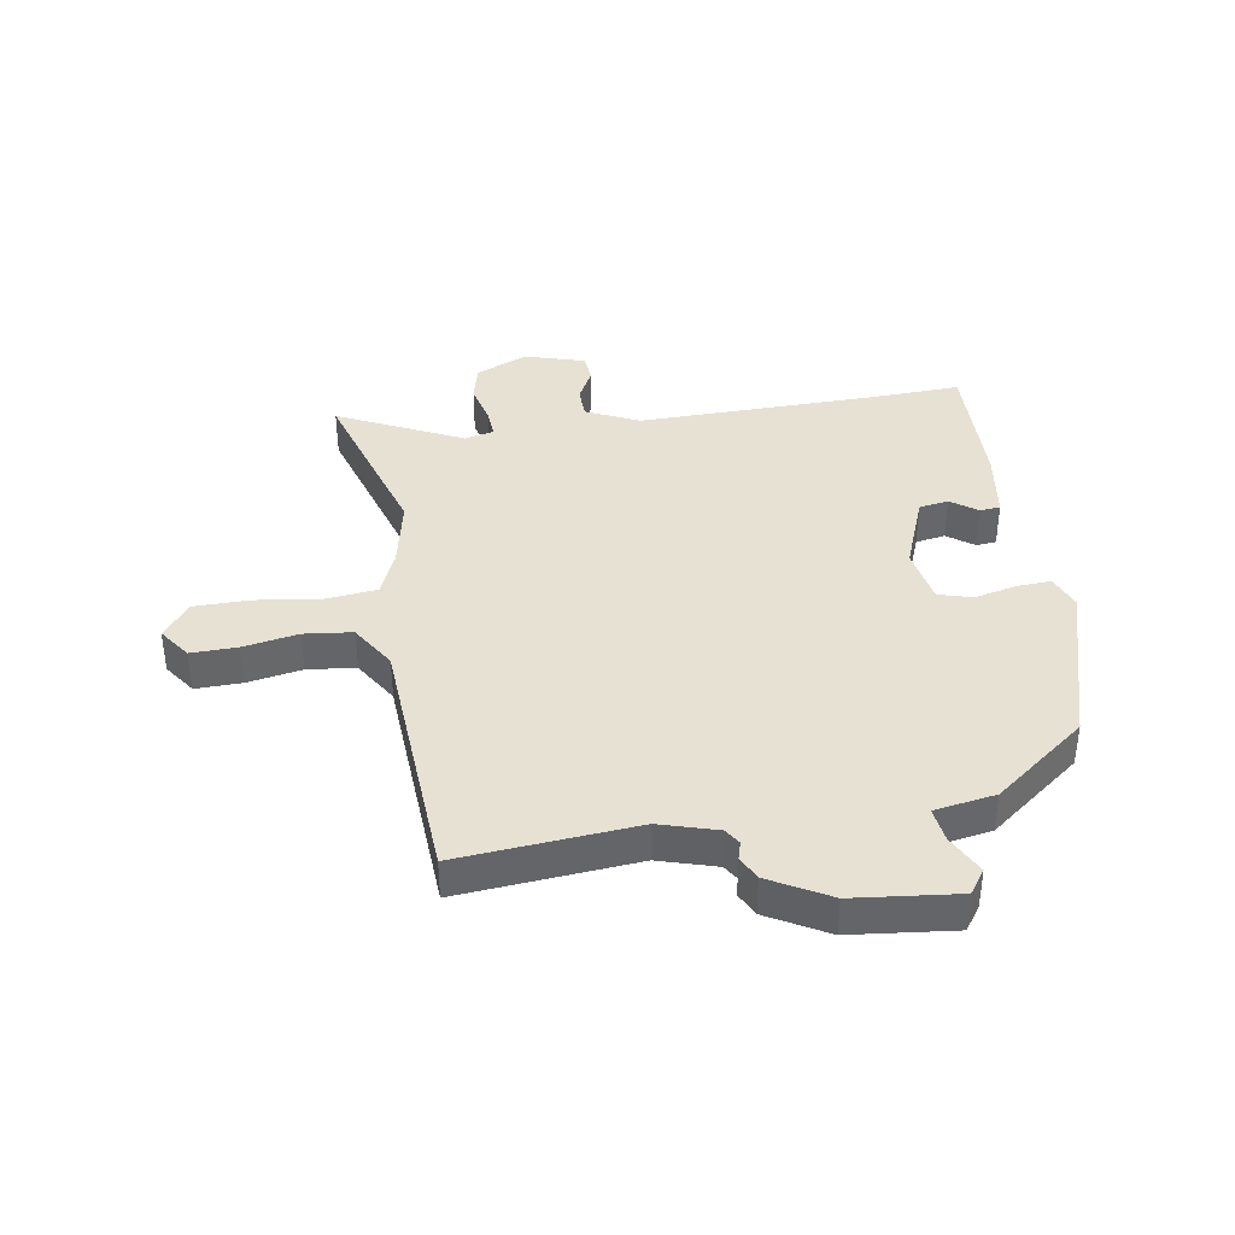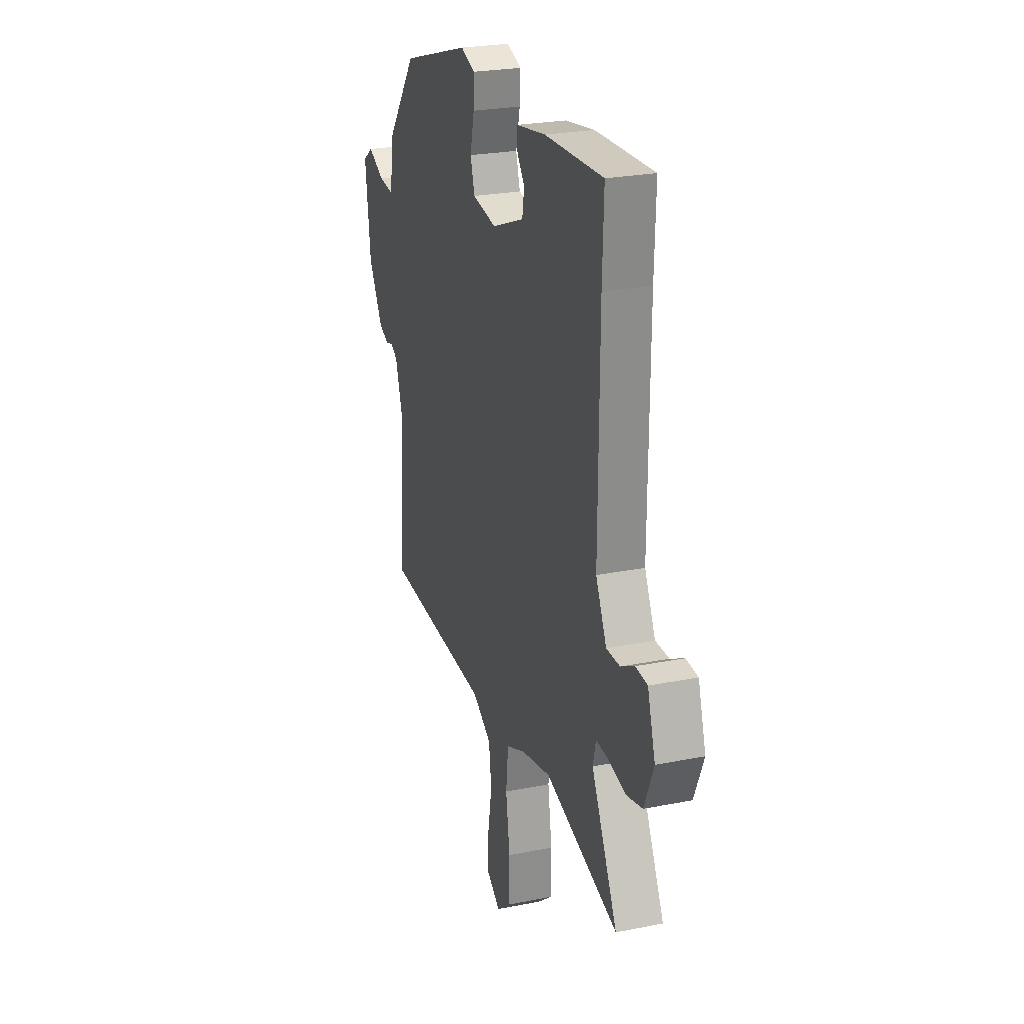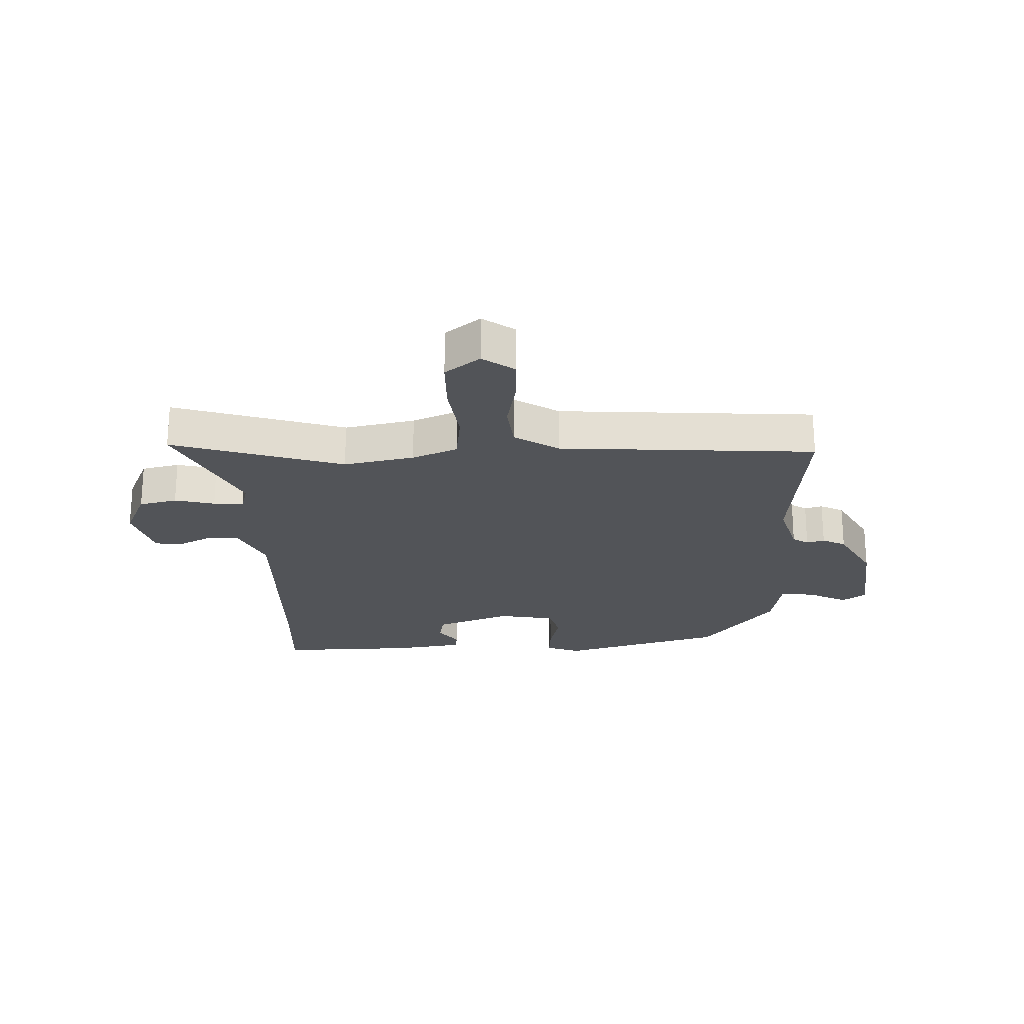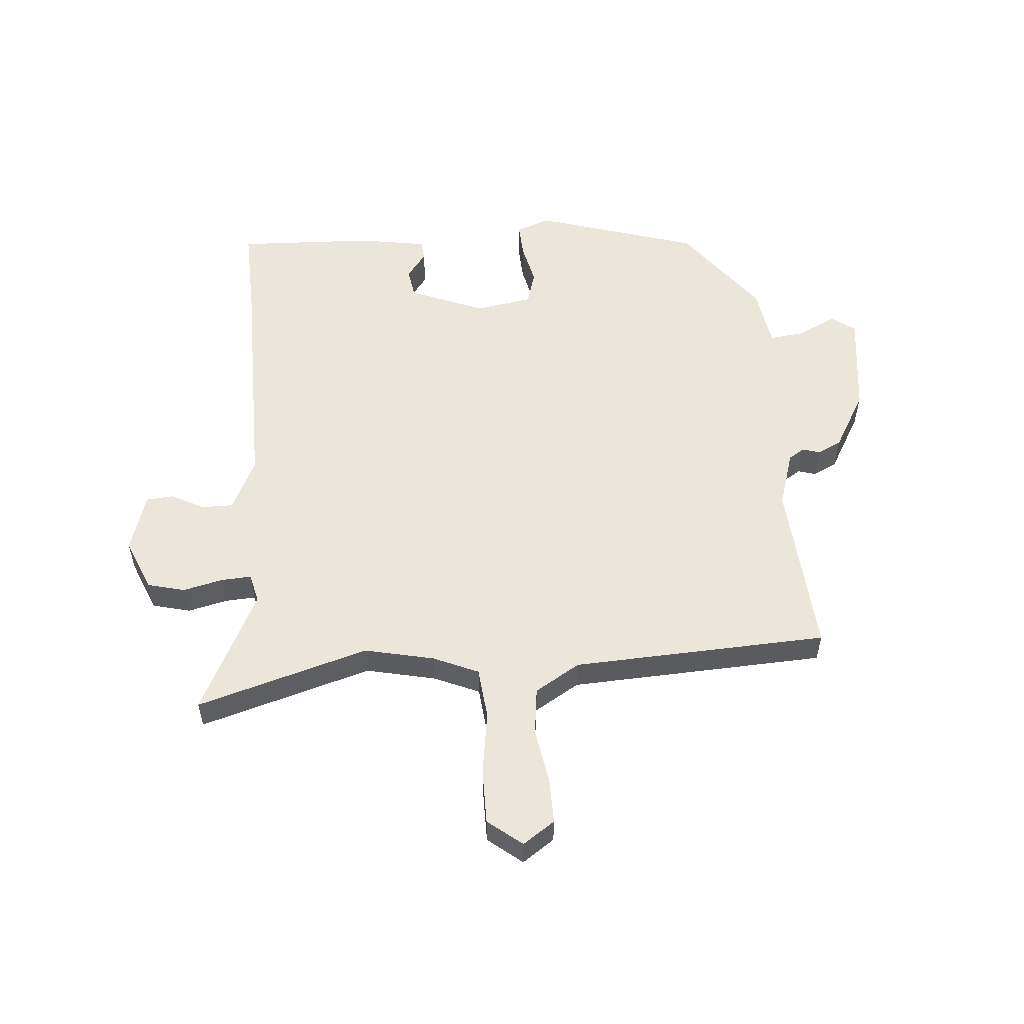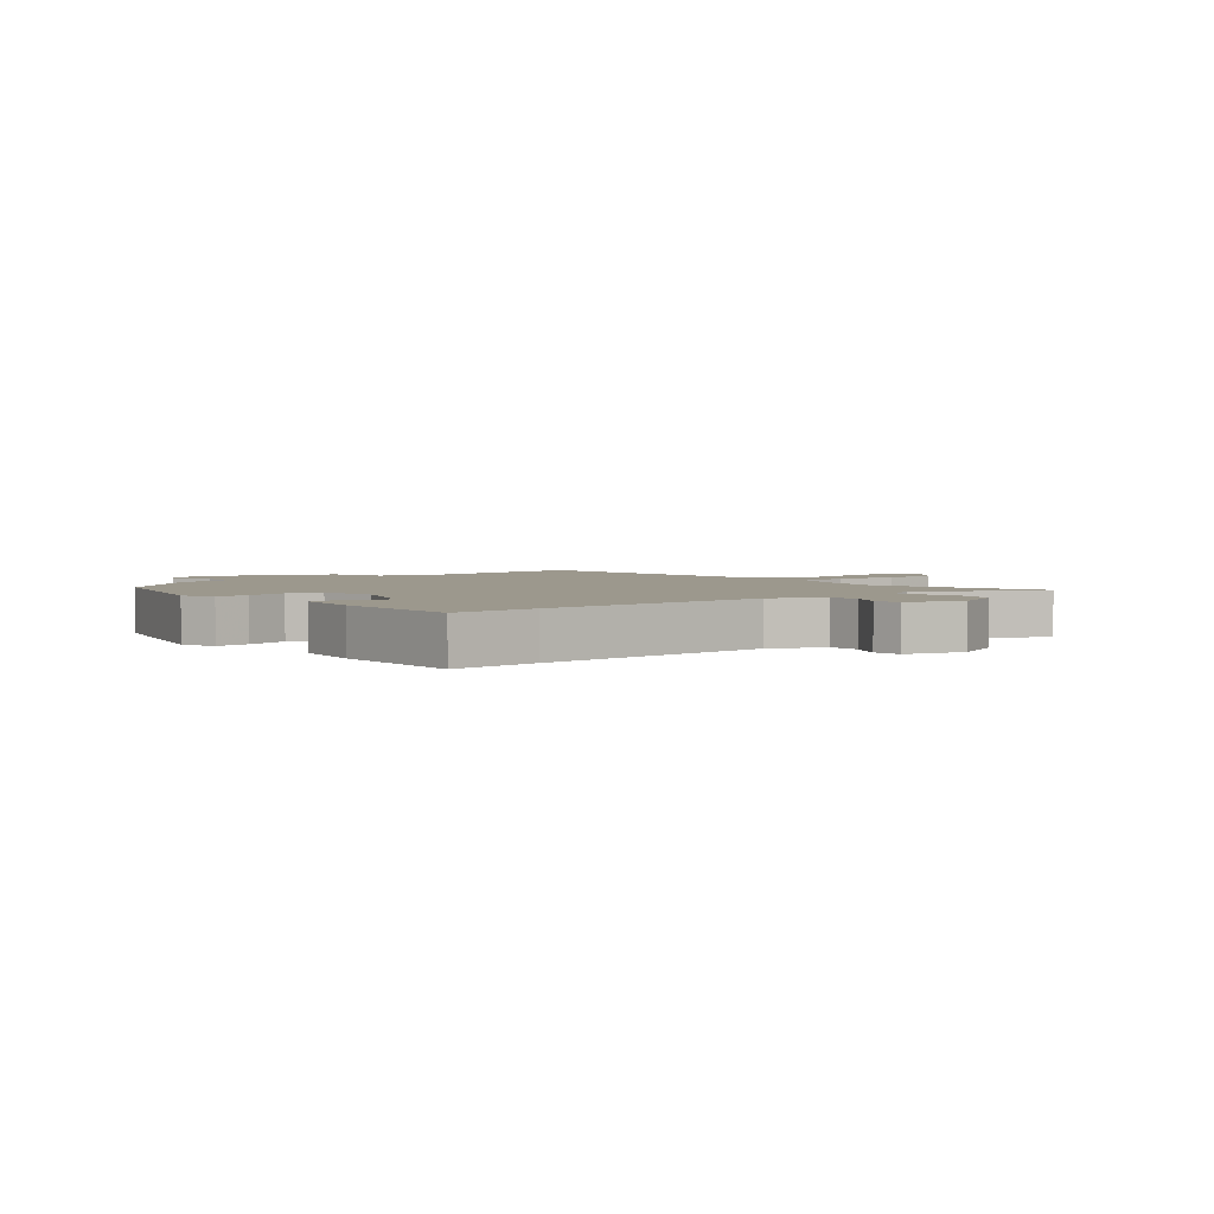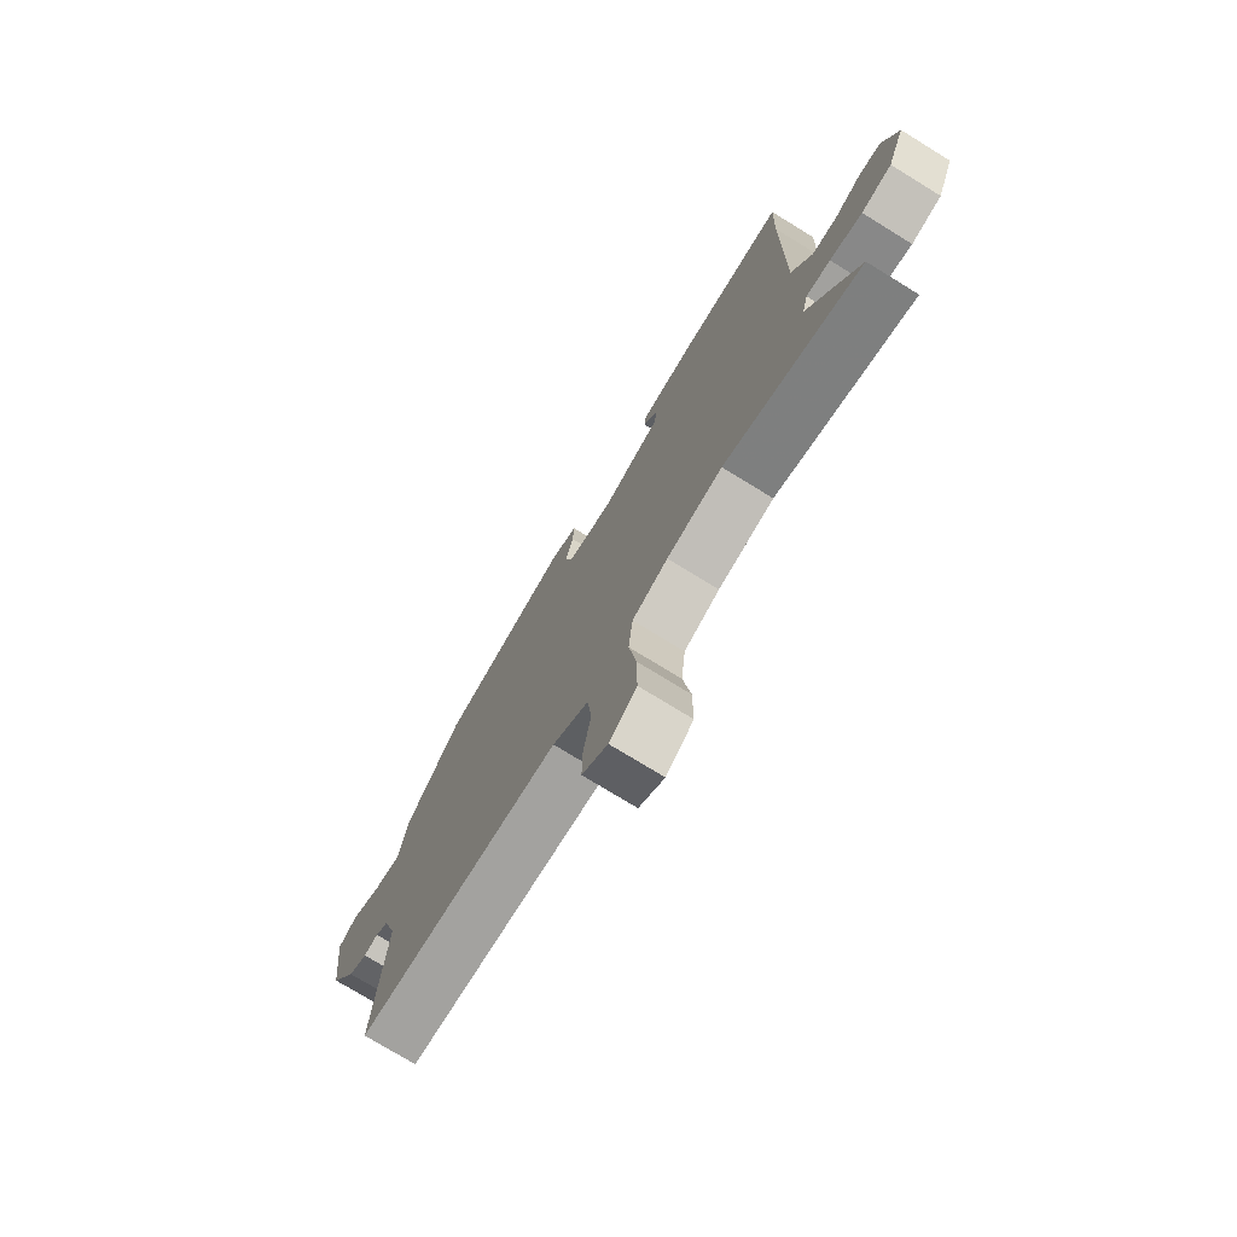
<metadata>
{"format":"obj","ext":"obj","renderer":"f3d","projection":"perspective","resolution":1024,"background":"white","views":[{"elev":38.8,"azim":-99.8,"up":"+Y"},{"elev":25.0,"azim":72.0,"up":"+Z"},{"elev":-22.9,"azim":-179.0,"up":"+Y"},{"elev":55.3,"azim":175.4,"up":"+Y"},{"elev":3.0,"azim":49.2,"up":"+Y"},{"elev":-75.1,"azim":58.4,"up":"+Z"}]}
</metadata>
<code>
v 0.501 0.07 0.532
v 0.496 0.07 0.381
v 0.493 0.07 -0.022
v 0.536 0.07 -0.111
v 0.59 0.07 -0.111
v 0.645 0.07 -0.082
v 0.692 0.07 -0.086
v 0.723 0.07 -0.186
v 0.686 0.07 -0.274
v 0.622 0.07 -0.29
v 0.554 0.07 -0.274
v 0.503 0.07 -0.271
v 0.491 0.07 -0.32
v 0.595 0.07 -0.528
v 0.303 0.07 -0.442
v 0.184 0.07 -0.468
v 0.108 0.07 -0.501
v 0.099 0.07 -0.588
v 0.115 0.07 -0.696
v 0.115 0.07 -0.789
v 0.057 0.07 -0.835
v 0.003 0.07 -0.798
v 0.004 0.07 -0.72
v 0.02 0.07 -0.628
v 0.01 0.07 -0.547
v -0.066 0.07 -0.501
v -0.5 0.07 -0.48
v -0.477 0.07 -0.182
v -0.507 0.07 -0.086
v -0.534 0.07 -0.069
v -0.564 0.07 -0.078
v -0.604 0.07 -0.059
v -0.661 0.07 0.04
v -0.682 0.07 0.214
v -0.642 0.07 0.243
v -0.576 0.07 0.211
v -0.517 0.07 0.204
v -0.501 0.07 0.307
v -0.383 0.07 0.463
v -0.106 0.07 0.548
v -0.048 0.07 0.527
v -0.051 0.07 0.469
v -0.067 0.07 0.398
v -0.05 0.07 0.341
v 0.046 0.07 0.325
v 0.174 0.07 0.376
v 0.182 0.07 0.426
v 0.149 0.07 0.47
v 0.152 0.07 0.504
v 0.269 0.07 0.523
v 0.501 0 0.532
v 0.496 0 0.381
v 0.493 0 -0.022
v 0.536 0 -0.111
v 0.59 0 -0.111
v 0.645 0 -0.082
v 0.692 0 -0.086
v 0.723 0 -0.186
v 0.686 0 -0.274
v 0.622 0 -0.29
v 0.554 0 -0.274
v 0.503 0 -0.271
v 0.491 0 -0.32
v 0.595 0 -0.528
v 0.303 0 -0.442
v 0.184 0 -0.468
v 0.108 0 -0.501
v 0.099 0 -0.588
v 0.115 0 -0.696
v 0.115 0 -0.789
v 0.057 0 -0.835
v 0.003 0 -0.798
v 0.004 0 -0.72
v 0.02 0 -0.628
v 0.01 0 -0.547
v -0.066 0 -0.501
v -0.5 0 -0.48
v -0.477 0 -0.182
v -0.507 0 -0.086
v -0.534 0 -0.069
v -0.564 0 -0.078
v -0.604 0 -0.059
v -0.661 0 0.04
v -0.682 0 0.214
v -0.642 0 0.243
v -0.576 0 0.211
v -0.517 0 0.204
v -0.501 0 0.307
v -0.383 0 0.463
v -0.106 0 0.548
v -0.048 0 0.527
v -0.051 0 0.469
v -0.067 0 0.398
v -0.05 0 0.341
v 0.046 0 0.325
v 0.174 0 0.376
v 0.182 0 0.426
v 0.149 0 0.47
v 0.152 0 0.504
v 0.269 0 0.523
f 50 1 2
f 49 50 2
f 48 49 2
f 47 48 2
f 46 47 2 3
f 45 46 3 4
f 44 45 4
f 41 42 43
f 40 41 43
f 39 40 43
f 38 39 43
f 37 38 43
f 37 43 44
f 34 35 36
f 33 34 36
f 32 33 36
f 31 32 36
f 30 31 36
f 29 30 36 37
f 37 44 4
f 29 37 4
f 28 29 4
f 22 23 24
f 21 22 24
f 20 21 24
f 19 20 24
f 18 19 24
f 17 18 24 25
f 13 14 15
f 12 13 15 16
f 9 10 11
f 8 9 11
f 7 8 11
f 6 7 11
f 5 6 11
f 5 11 12
f 12 16 17
f 5 12 17
f 4 5 17
f 28 4 17
f 27 28 17
f 26 27 17
f 17 25 26
f 52 51 100
f 52 100 99
f 52 99 98
f 52 98 97
f 53 52 97 96
f 54 53 96 95
f 54 95 94
f 93 92 91
f 93 91 90
f 93 90 89
f 93 89 88
f 93 88 87
f 94 93 87
f 86 85 84
f 86 84 83
f 86 83 82
f 86 82 81
f 86 81 80
f 87 86 80 79
f 54 94 87
f 54 87 79
f 54 79 78
f 74 73 72
f 74 72 71
f 74 71 70
f 74 70 69
f 74 69 68
f 75 74 68 67
f 65 64 63
f 66 65 63 62
f 61 60 59
f 61 59 58
f 61 58 57
f 61 57 56
f 61 56 55
f 62 61 55
f 67 66 62
f 67 62 55
f 67 55 54
f 67 54 78
f 67 78 77
f 67 77 76
f 76 75 67
f 1 51 52 2
f 2 52 53 3
f 3 53 54 4
f 4 54 55 5
f 5 55 56 6
f 6 56 57 7
f 7 57 58 8
f 8 58 59 9
f 9 59 60 10
f 10 60 61 11
f 11 61 62 12
f 12 62 63 13
f 13 63 64 14
f 14 64 65 15
f 15 65 66 16
f 16 66 67 17
f 17 67 68 18
f 18 68 69 19
f 19 69 70 20
f 20 70 71 21
f 21 71 72 22
f 22 72 73 23
f 23 73 74 24
f 24 74 75 25
f 25 75 76 26
f 26 76 77 27
f 27 77 78 28
f 28 78 79 29
f 29 79 80 30
f 30 80 81 31
f 31 81 82 32
f 32 82 83 33
f 33 83 84 34
f 34 84 85 35
f 35 85 86 36
f 36 86 87 37
f 37 87 88 38
f 38 88 89 39
f 39 89 90 40
f 40 90 91 41
f 41 91 92 42
f 42 92 93 43
f 43 93 94 44
f 44 94 95 45
f 45 95 96 46
f 46 96 97 47
f 47 97 98 48
f 48 98 99 49
f 49 99 100 50
f 50 100 51 1

</code>
